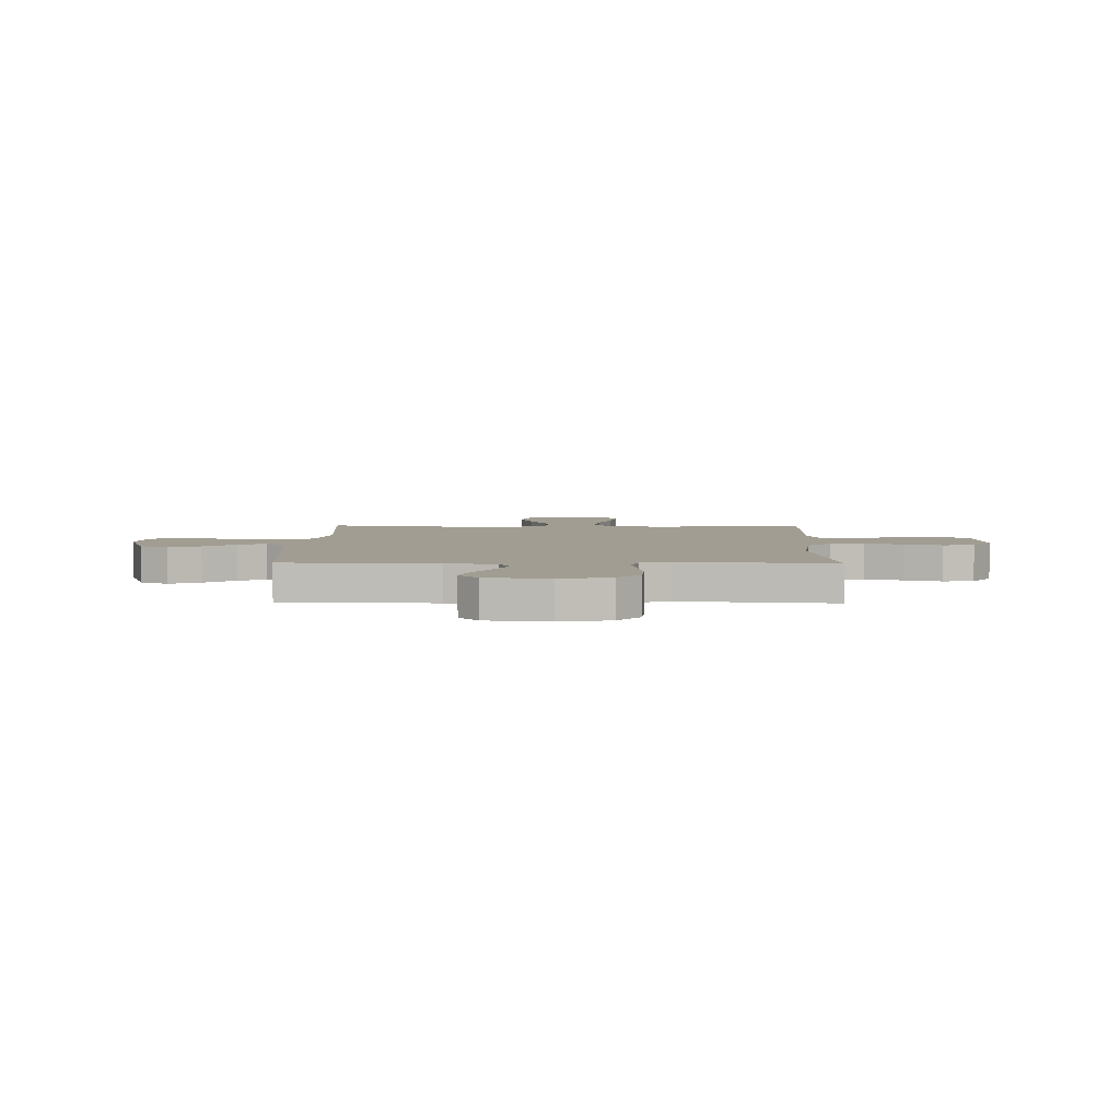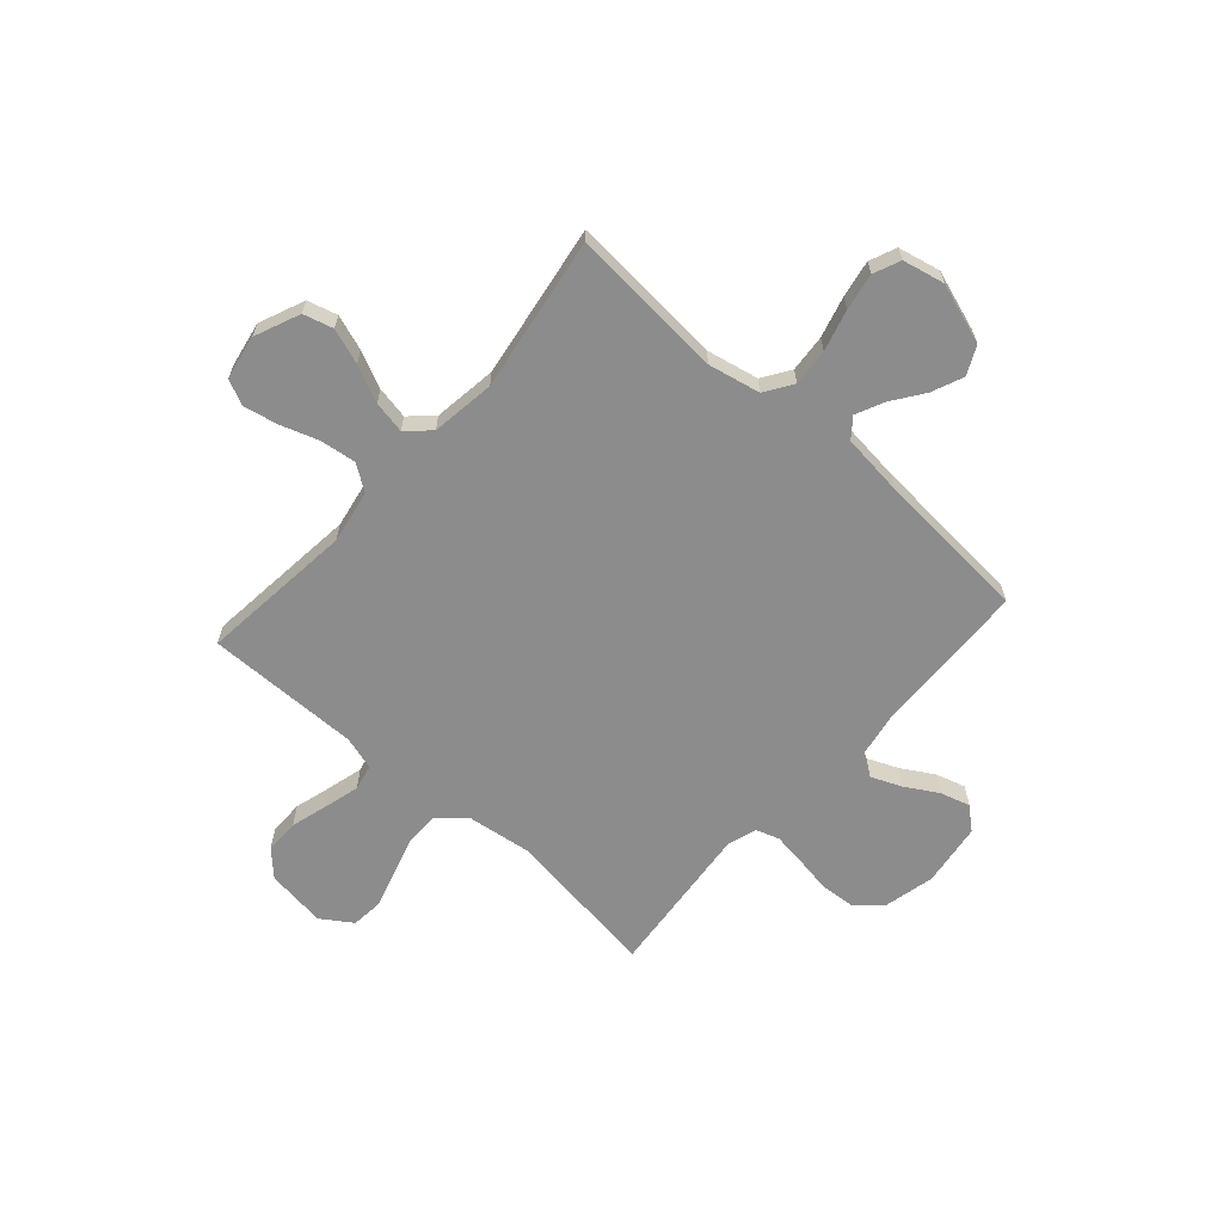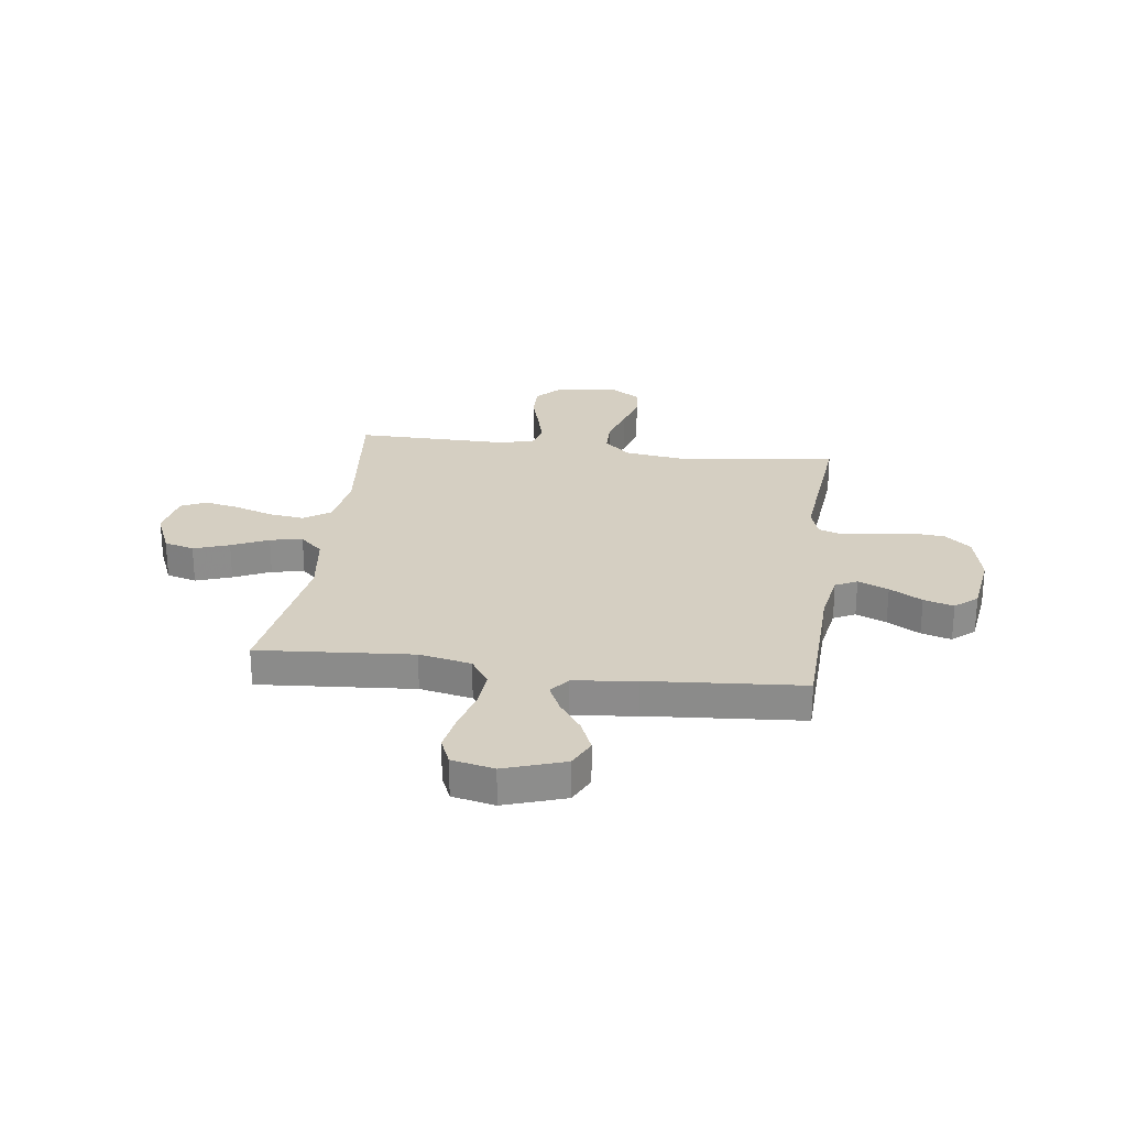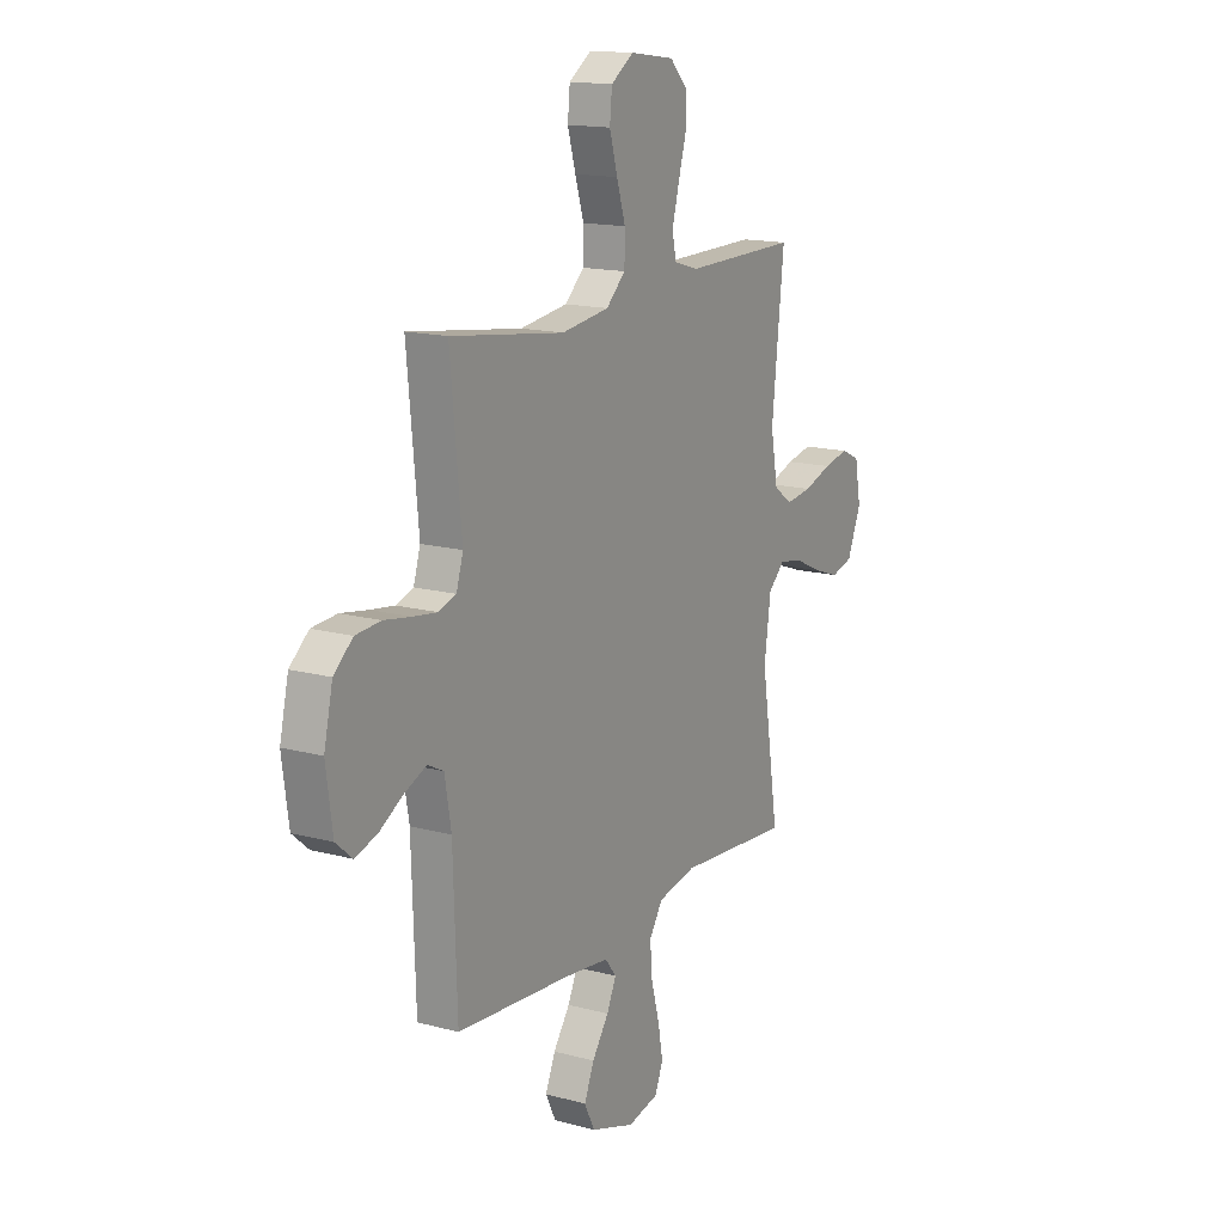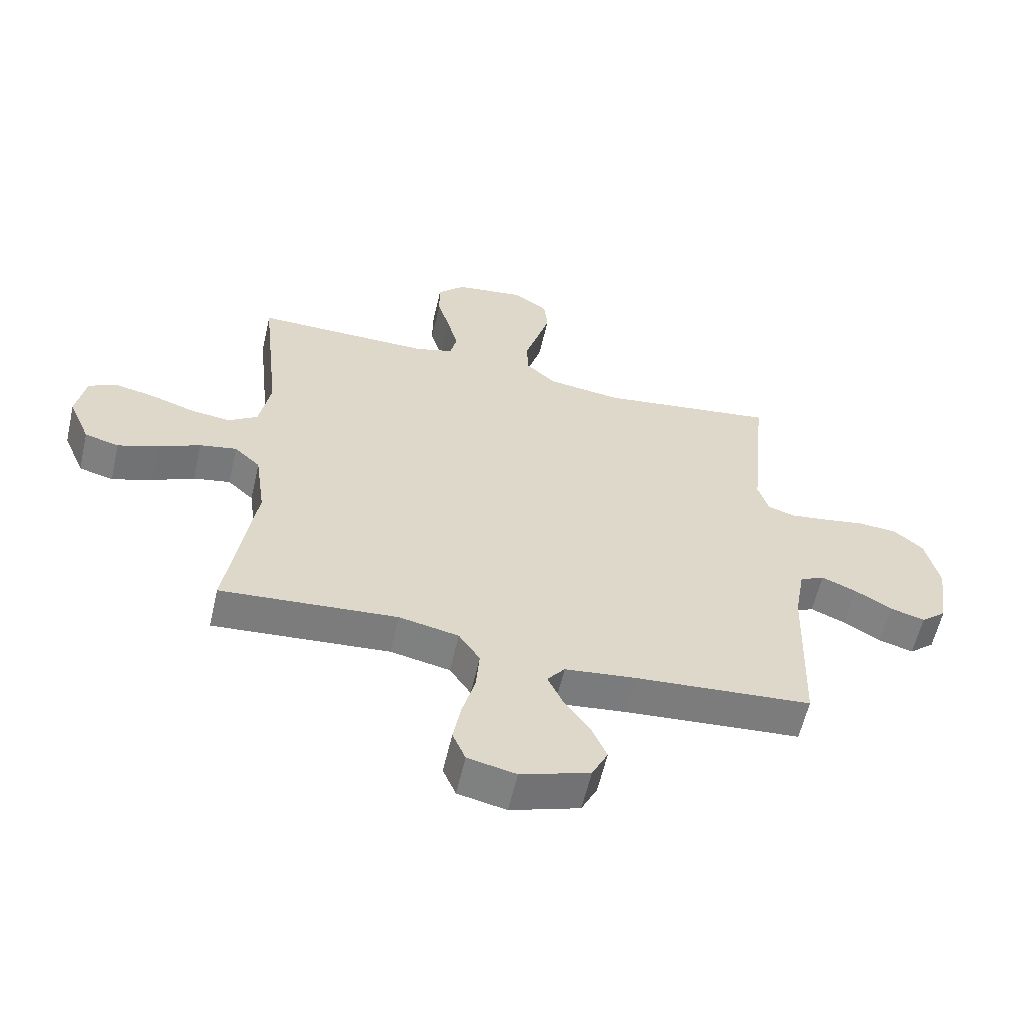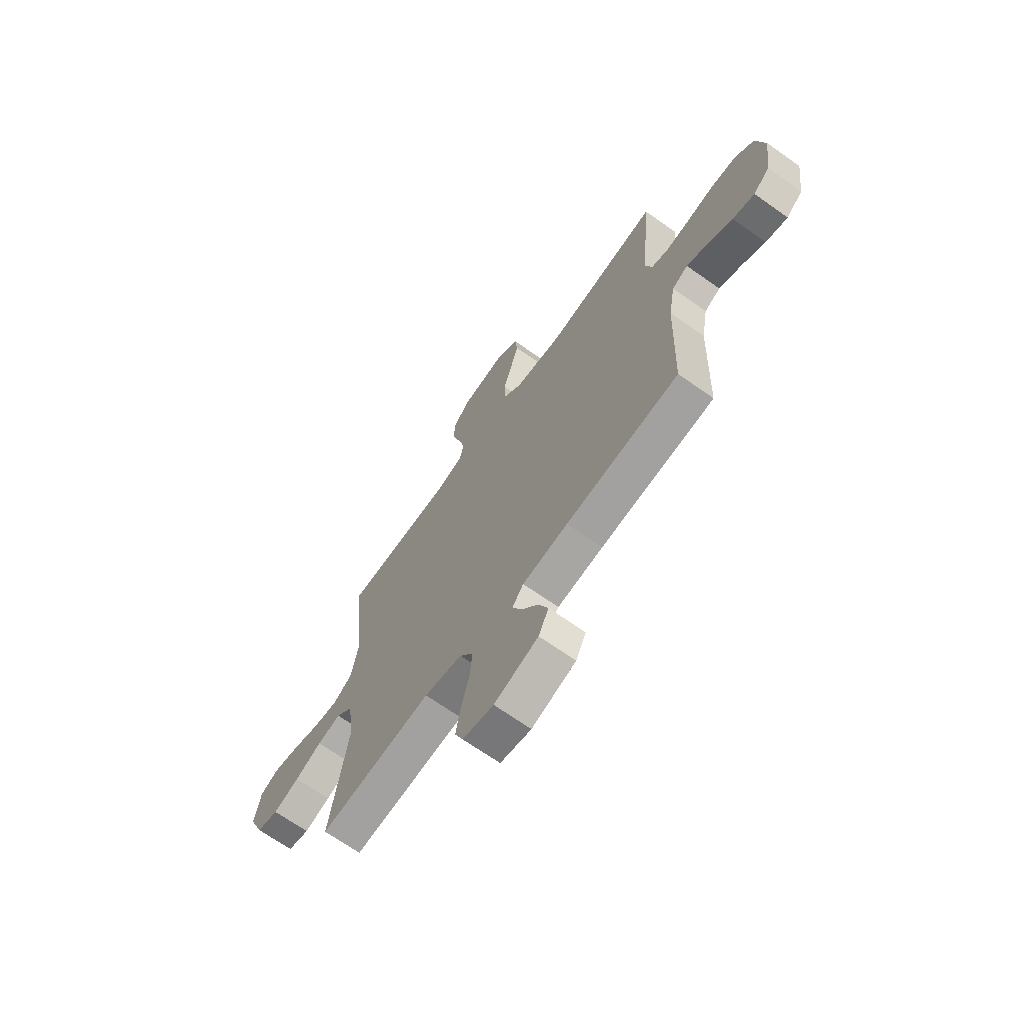
<metadata>
{"format":"obj","ext":"obj","renderer":"f3d","projection":"perspective","resolution":1024,"background":"white","views":[{"elev":4.6,"azim":-89.0,"up":"+Y"},{"elev":-64.2,"azim":138.4,"up":"+Y"},{"elev":25.9,"azim":-172.5,"up":"+Y"},{"elev":15.3,"azim":-60.3,"up":"+Z"},{"elev":-59.4,"azim":167.1,"up":"+Z"},{"elev":-68.4,"azim":-125.3,"up":"+Z"}]}
</metadata>
<code>
v -0.5 0.07 -0.5
v -0.51 0.07 -0.2
v -0.527 0.07 -0.102
v -0.569 0.07 -0.081
v -0.628 0.07 -0.106
v -0.691 0.07 -0.143
v -0.749 0.07 -0.16
v -0.792 0.07 -0.123
v -0.809 0.07 0
v -0.786 0.07 0.1
v -0.736 0.07 0.143
v -0.67 0.07 0.148
v -0.599 0.07 0.136
v -0.535 0.07 0.127
v -0.489 0.07 0.142
v -0.471 0.07 0.2
v -0.5 0.07 0.5
v -0.2 0.07 0.459
v -0.074 0.07 0.476
v -0.023 0.07 0.523
v -0.022 0.07 0.589
v -0.045 0.07 0.663
v -0.066 0.07 0.736
v -0.06 0.07 0.797
v 0 0.07 0.837
v 0.117 0.07 0.821
v 0.163 0.07 0.774
v 0.163 0.07 0.707
v 0.142 0.07 0.634
v 0.124 0.07 0.566
v 0.135 0.07 0.516
v 0.2 0.07 0.497
v 0.5 0.07 0.5
v 0.468 0.07 0.2
v 0.487 0.07 0.096
v 0.537 0.07 0.062
v 0.606 0.07 0.071
v 0.68 0.07 0.096
v 0.747 0.07 0.11
v 0.796 0.07 0.087
v 0.812 0.07 0
v 0.775 0.07 -0.088
v 0.717 0.07 -0.104
v 0.648 0.07 -0.08
v 0.577 0.07 -0.047
v 0.514 0.07 -0.035
v 0.47 0.07 -0.076
v 0.453 0.07 -0.2
v 0.5 0.07 -0.5
v 0.2 0.07 -0.477
v 0.099 0.07 -0.498
v 0.063 0.07 -0.552
v 0.069 0.07 -0.625
v 0.091 0.07 -0.705
v 0.104 0.07 -0.777
v 0.082 0.07 -0.829
v 0 0.07 -0.847
v -0.117 0.07 -0.808
v -0.144 0.07 -0.753
v -0.118 0.07 -0.691
v -0.074 0.07 -0.629
v -0.049 0.07 -0.575
v -0.079 0.07 -0.537
v -0.2 0.07 -0.523
v -0.5 0 -0.5
v -0.51 0 -0.2
v -0.527 0 -0.102
v -0.569 0 -0.081
v -0.628 0 -0.106
v -0.691 0 -0.143
v -0.749 0 -0.16
v -0.792 0 -0.123
v -0.809 0 0
v -0.786 0 0.1
v -0.736 0 0.143
v -0.67 0 0.148
v -0.599 0 0.136
v -0.535 0 0.127
v -0.489 0 0.142
v -0.471 0 0.2
v -0.5 0 0.5
v -0.2 0 0.459
v -0.074 0 0.476
v -0.023 0 0.523
v -0.022 0 0.589
v -0.045 0 0.663
v -0.066 0 0.736
v -0.06 0 0.797
v 0 0 0.837
v 0.117 0 0.821
v 0.163 0 0.774
v 0.163 0 0.707
v 0.142 0 0.634
v 0.124 0 0.566
v 0.135 0 0.516
v 0.2 0 0.497
v 0.5 0 0.5
v 0.468 0 0.2
v 0.487 0 0.096
v 0.537 0 0.062
v 0.606 0 0.071
v 0.68 0 0.096
v 0.747 0 0.11
v 0.796 0 0.087
v 0.812 0 0
v 0.775 0 -0.088
v 0.717 0 -0.104
v 0.648 0 -0.08
v 0.577 0 -0.047
v 0.514 0 -0.035
v 0.47 0 -0.076
v 0.453 0 -0.2
v 0.5 0 -0.5
v 0.2 0 -0.477
v 0.099 0 -0.498
v 0.063 0 -0.552
v 0.069 0 -0.625
v 0.091 0 -0.705
v 0.104 0 -0.777
v 0.082 0 -0.829
v 0 0 -0.847
v -0.117 0 -0.808
v -0.144 0 -0.753
v -0.118 0 -0.691
v -0.074 0 -0.629
v -0.049 0 -0.575
v -0.079 0 -0.537
v -0.2 0 -0.523
f 58 59 60 61
f 58 61 62
f 57 58 62
f 56 57 62
f 53 54 55 56
f 52 53 56 62
f 51 52 62 63
f 48 49 50
f 47 48 50 51
f 42 43 44 45
f 40 41 42 45
f 40 45 46
f 37 38 39 40
f 36 37 40 46
f 35 36 46 47
f 32 33 34
f 31 32 34 35
f 26 27 28 29
f 26 29 30
f 25 26 30
f 24 25 30 31
f 21 22 23 24
f 16 17 18
f 15 16 18 19
f 10 11 12 13
f 10 13 14
f 9 10 14
f 8 9 14 15
f 5 6 7 8
f 4 5 8 15
f 64 1 2
f 64 2 3
f 63 64 3
f 51 63 3
f 31 35 47 51
f 31 51 3
f 21 24 31
f 20 21 31
f 19 20 31 3
f 3 4 15 19
f 125 124 123 122
f 126 125 122
f 126 122 121
f 126 121 120
f 120 119 118 117
f 126 120 117 116
f 127 126 116 115
f 114 113 112
f 115 114 112 111
f 109 108 107 106
f 109 106 105 104
f 110 109 104
f 104 103 102 101
f 110 104 101 100
f 111 110 100 99
f 98 97 96
f 99 98 96 95
f 93 92 91 90
f 94 93 90
f 94 90 89
f 95 94 89 88
f 88 87 86 85
f 82 81 80
f 83 82 80 79
f 77 76 75 74
f 78 77 74
f 78 74 73
f 79 78 73 72
f 72 71 70 69
f 79 72 69 68
f 66 65 128
f 67 66 128
f 67 128 127
f 67 127 115
f 115 111 99 95
f 67 115 95
f 95 88 85
f 95 85 84
f 67 95 84 83
f 83 79 68 67
f 1 65 66 2
f 2 66 67 3
f 3 67 68 4
f 4 68 69 5
f 5 69 70 6
f 6 70 71 7
f 7 71 72 8
f 8 72 73 9
f 9 73 74 10
f 10 74 75 11
f 11 75 76 12
f 12 76 77 13
f 13 77 78 14
f 14 78 79 15
f 15 79 80 16
f 16 80 81 17
f 17 81 82 18
f 18 82 83 19
f 19 83 84 20
f 20 84 85 21
f 21 85 86 22
f 22 86 87 23
f 23 87 88 24
f 24 88 89 25
f 25 89 90 26
f 26 90 91 27
f 27 91 92 28
f 28 92 93 29
f 29 93 94 30
f 30 94 95 31
f 31 95 96 32
f 32 96 97 33
f 33 97 98 34
f 34 98 99 35
f 35 99 100 36
f 36 100 101 37
f 37 101 102 38
f 38 102 103 39
f 39 103 104 40
f 40 104 105 41
f 41 105 106 42
f 42 106 107 43
f 43 107 108 44
f 44 108 109 45
f 45 109 110 46
f 46 110 111 47
f 47 111 112 48
f 48 112 113 49
f 49 113 114 50
f 50 114 115 51
f 51 115 116 52
f 52 116 117 53
f 53 117 118 54
f 54 118 119 55
f 55 119 120 56
f 56 120 121 57
f 57 121 122 58
f 58 122 123 59
f 59 123 124 60
f 60 124 125 61
f 61 125 126 62
f 62 126 127 63
f 63 127 128 64
f 64 128 65 1

</code>
